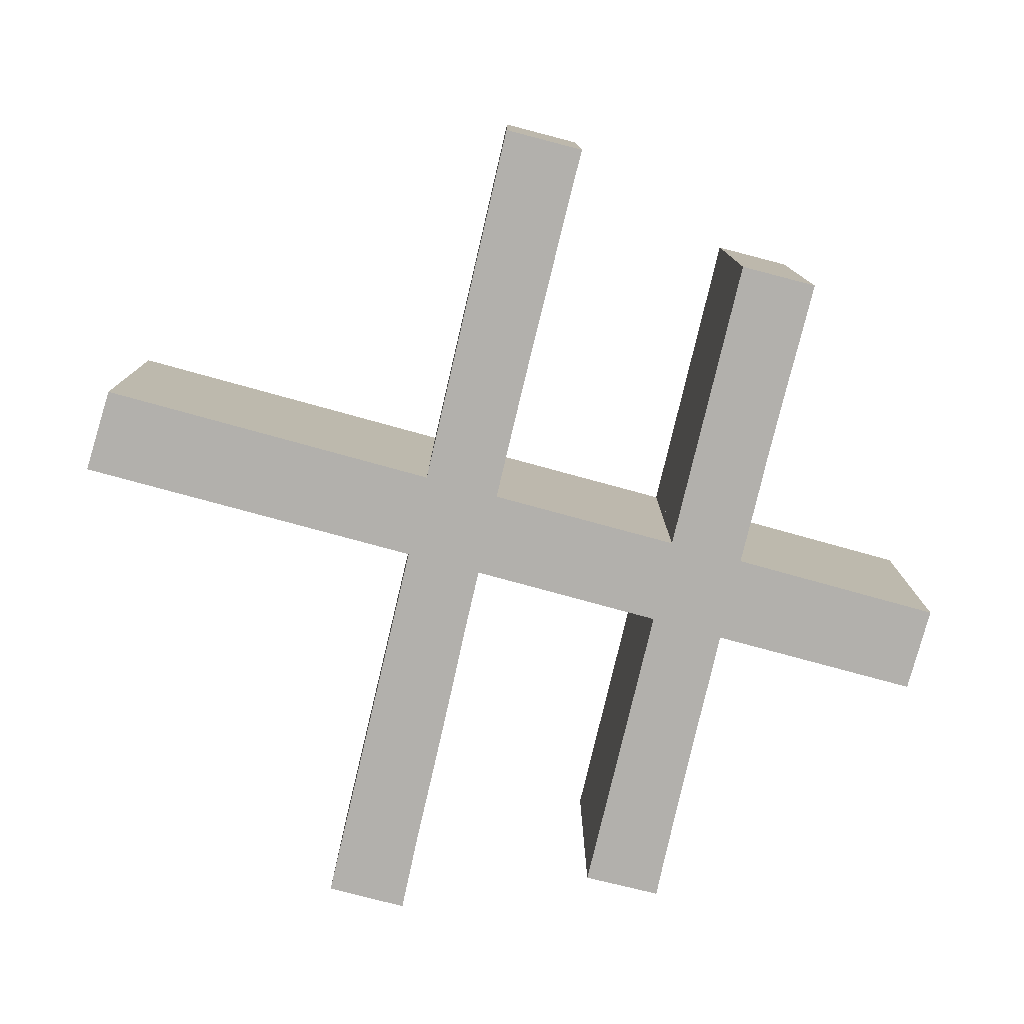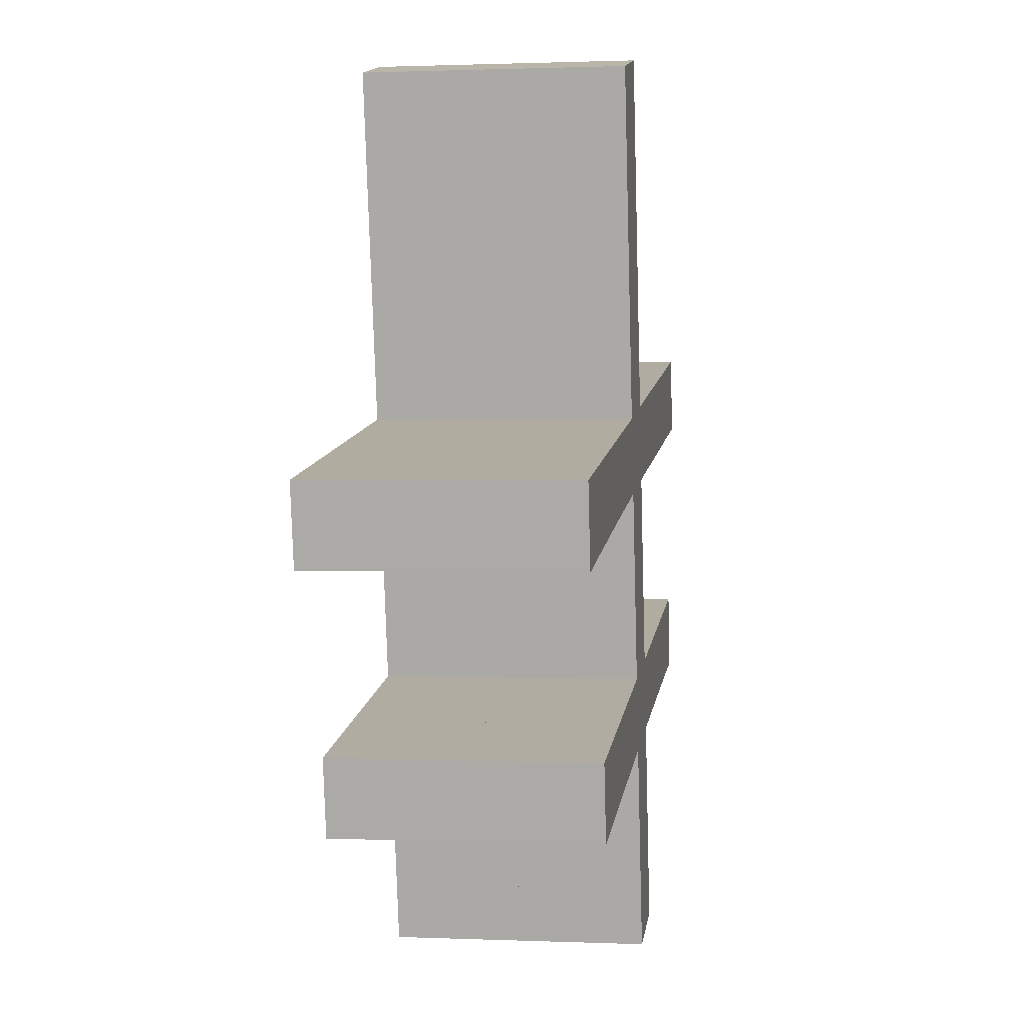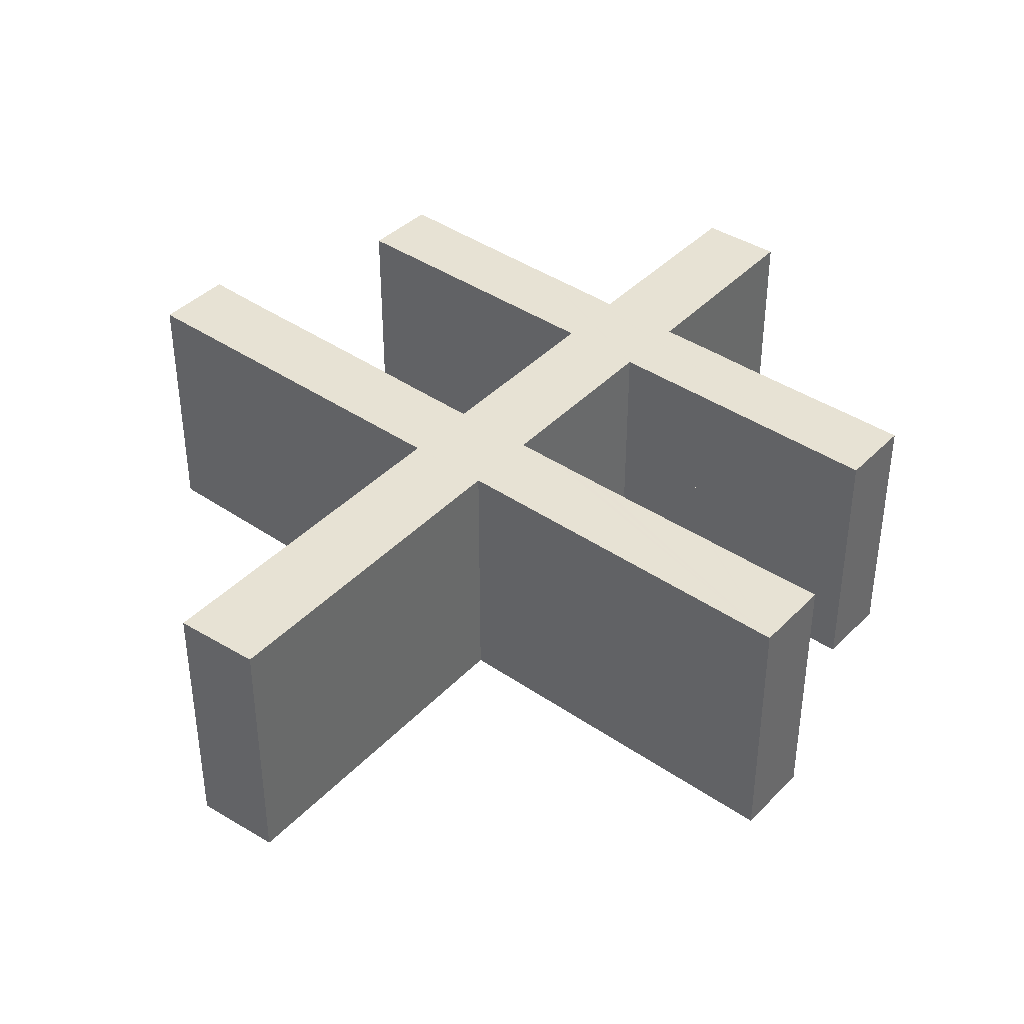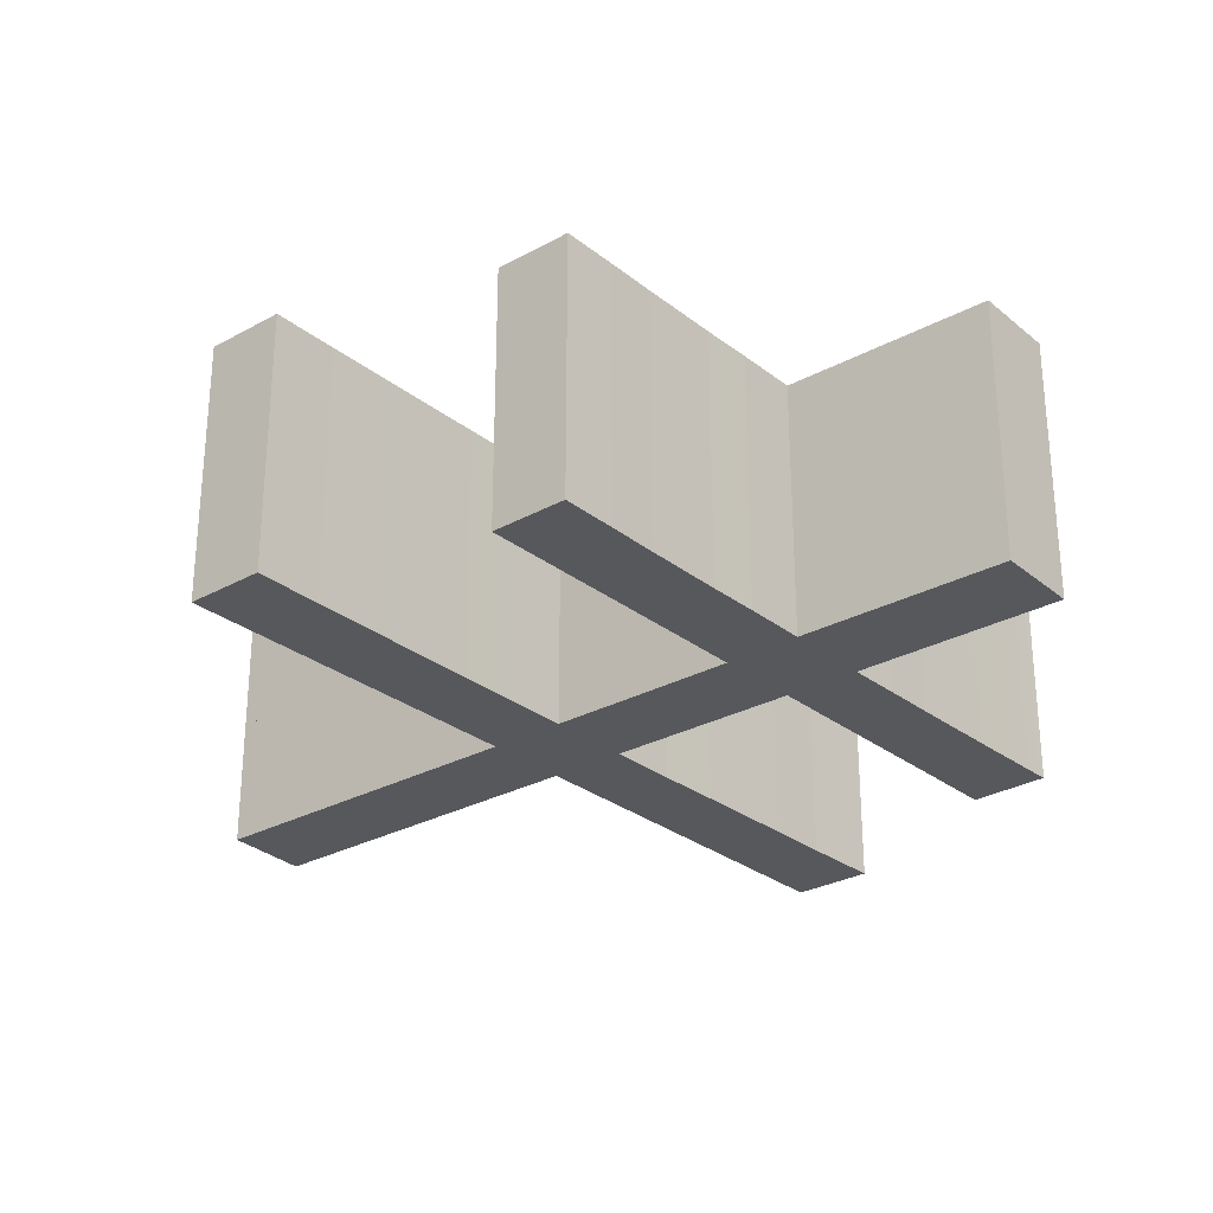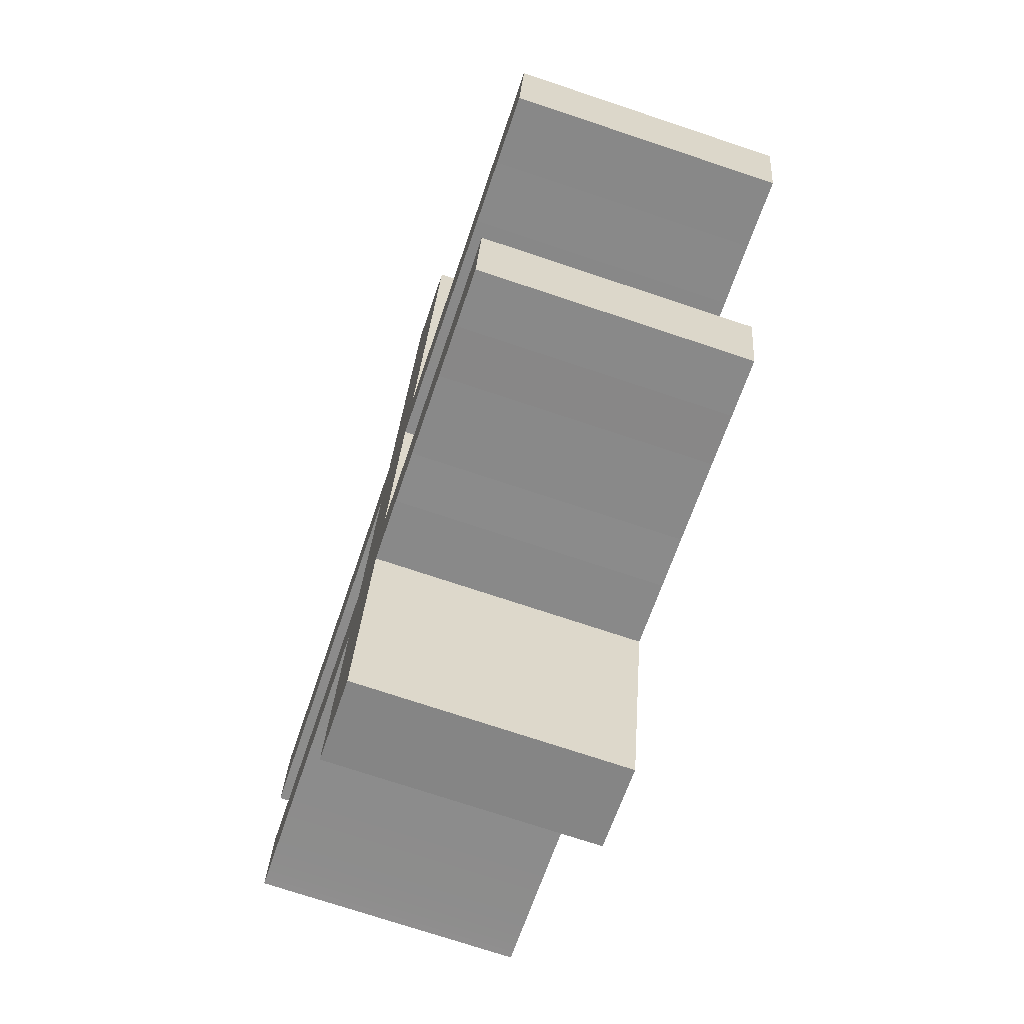
<metadata>
{"format":"obj","ext":"obj","renderer":"f3d","projection":"perspective","resolution":1024,"background":"white","views":[{"elev":-78.7,"azim":86.1,"up":"+Y"},{"elev":1.0,"azim":98.6,"up":"+Z"},{"elev":39.7,"azim":49.7,"up":"+Y"},{"elev":-28.7,"azim":140.4,"up":"+Y"},{"elev":-72.8,"azim":71.5,"up":"+Z"}]}
</metadata>
<code>
o Curve_Mesh
v 2.878 0 4e-06
v 3.208 0 1.616
v 3.692 0 1.533
v 4.08 0 1.471
v 4.701 0 1.364
v 5.089 0 1.293
v 5.519 0 1.219
v 5.631 0 1.81
v 3.32 0 2.195
v 3.614 0 3.666
v 3.777 0 3.639
v 3.938 0 3.613
v 4.098 0 3.586
v 4.256 0 3.56
v 4.413 0 3.533
v 4.567 0 3.507
v 4.721 0 3.481
v 4.872 0 3.455
v 5.022 0 3.429
v 5.17 0 3.403
v 5.316 0 3.377
v 5.461 0 3.352
v 5.468 0 3.351
v 5.486 0 3.348
v 5.514 0 3.343
v 5.551 0 3.337
v 5.594 0 3.329
v 5.643 0 3.321
v 5.695 0 3.312
v 5.748 0 3.303
v 5.802 0 3.294
v 5.853 0 3.285
v 5.902 0 3.277
v 5.945 0 3.269
v 6.47 0 3.174
v 6.586 0 3.786
v 3.733 0 4.249
v 4.267 0 6.882
v 3.614 0 7.035
v 3.08 0 4.36
v 0.1199 0 4.853
v 0.000282 0 4.233
v 0.6204 0 4.142
v 1.108 0 4.063
v 1.922 0 3.935
v 2.423 0 3.861
v 2.964 0 3.773
v 2.667 0 2.294
v 0.3641 0 2.674
v 0.2605 0 2.075
v 0.3156 0 2.068
v 0.3831 0 2.058
v 0.4629 0 2.047
v 0.555 0 2.034
v 0.6595 0 2.019
v 0.7764 0 2.001
v 0.9056 0 1.982
v 1.047 0 1.961
v 1.201 0 1.938
v 1.367 0 1.912
v 1.546 0 1.885
v 1.737 0 1.856
v 1.742 0 1.855
v 1.756 0 1.852
v 1.778 0 1.849
v 1.807 0 1.844
v 1.841 0 1.839
v 1.879 0 1.832
v 1.92 0 1.826
v 1.962 0 1.819
v 2.004 0 1.812
v 2.045 0 1.806
v 2.083 0 1.799
v 2.117 0 1.794
v 2.547 0 1.728
v 2.228 0 0.1279
v 2.878 0.01 4e-06
v 3.208 0.01 1.616
v 3.692 0.01 1.533
v 4.08 0.01 1.471
v 4.701 0.01 1.364
v 5.089 0.01 1.293
v 5.519 0.01 1.219
v 5.631 0.01 1.81
v 3.32 0.01 2.195
v 3.614 0.01 3.666
v 3.777 0.01 3.639
v 3.938 0.01 3.613
v 4.098 0.01 3.586
v 4.256 0.01 3.56
v 4.413 0.01 3.533
v 4.567 0.01 3.507
v 4.721 0.01 3.481
v 4.872 0.01 3.455
v 5.022 0.01 3.429
v 5.17 0.01 3.403
v 5.316 0.01 3.377
v 5.461 0.01 3.352
v 5.468 0.01 3.351
v 5.486 0.01 3.348
v 5.514 0.01 3.343
v 5.551 0.01 3.337
v 5.594 0.01 3.329
v 5.643 0.01 3.321
v 5.695 0.01 3.312
v 5.748 0.01 3.303
v 5.802 0.01 3.294
v 5.853 0.01 3.285
v 5.902 0.01 3.277
v 5.945 0.01 3.269
v 6.47 0.01 3.174
v 6.586 0.01 3.786
v 3.733 0.01 4.249
v 4.267 0.01 6.882
v 3.614 0.01 7.035
v 3.08 0.01 4.36
v 0.1199 0.01 4.853
v 0.000282 0.01 4.233
v 0.6204 0.01 4.142
v 1.108 0.01 4.063
v 1.922 0.01 3.935
v 2.423 0.01 3.861
v 2.964 0.01 3.773
v 2.667 0.01 2.294
v 0.3641 0.01 2.674
v 0.2605 0.01 2.075
v 0.3156 0.01 2.068
v 0.3831 0.01 2.058
v 0.4629 0.01 2.047
v 0.555 0.01 2.034
v 0.6595 0.01 2.019
v 0.7764 0.01 2.001
v 0.9056 0.01 1.982
v 1.047 0.01 1.961
v 1.201 0.01 1.938
v 1.367 0.01 1.912
v 1.546 0.01 1.885
v 1.737 0.01 1.856
v 1.742 0.01 1.855
v 1.756 0.01 1.852
v 1.778 0.01 1.849
v 1.807 0.01 1.844
v 1.841 0.01 1.839
v 1.879 0.01 1.832
v 1.92 0.01 1.826
v 1.962 0.01 1.819
v 2.004 0.01 1.812
v 2.045 0.01 1.806
v 2.083 0.01 1.799
v 2.117 0.01 1.794
v 2.547 0.01 1.728
v 2.228 0.01 0.1279
v 2.878 -1 4e-06
v 3.208 -1 1.616
v 3.692 -1 1.533
v 4.08 -1 1.471
v 4.701 -1 1.364
v 5.089 -1 1.293
v 5.519 -1 1.219
v 5.631 -1 1.81
v 3.32 -1 2.195
v 3.614 -1 3.666
v 3.777 -1 3.639
v 3.938 -1 3.613
v 4.098 -1 3.586
v 4.256 -1 3.56
v 4.413 -1 3.533
v 4.567 -1 3.507
v 4.721 -1 3.481
v 4.872 -1 3.455
v 5.022 -1 3.429
v 5.17 -1 3.403
v 5.316 -1 3.377
v 5.461 -1 3.352
v 5.468 -1 3.351
v 5.486 -1 3.348
v 5.514 -1 3.343
v 5.551 -1 3.337
v 5.594 -1 3.329
v 5.643 -1 3.321
v 5.695 -1 3.312
v 5.748 -1 3.303
v 5.802 -1 3.294
v 5.853 -1 3.285
v 5.902 -1 3.277
v 5.945 -1 3.269
v 6.47 -1 3.174
v 6.586 -1 3.786
v 3.733 -1 4.249
v 4.267 -1 6.882
v 3.614 -1 7.035
v 3.08 -1 4.36
v 0.1199 -1 4.853
v 0.000282 -1 4.233
v 0.6204 -1 4.142
v 1.108 -1 4.063
v 1.922 -1 3.935
v 2.423 -1 3.861
v 2.964 -1 3.773
v 2.667 -1 2.294
v 0.3641 -1 2.674
v 0.2605 -1 2.075
v 0.3156 -1 2.068
v 0.3831 -1 2.058
v 0.4629 -1 2.047
v 0.555 -1 2.034
v 0.6595 -1 2.019
v 0.7764 -1 2.001
v 0.9056 -1 1.982
v 1.047 -1 1.961
v 1.201 -1 1.938
v 1.367 -1 1.912
v 1.546 -1 1.885
v 1.737 -1 1.856
v 1.742 -1 1.855
v 1.756 -1 1.852
v 1.778 -1 1.849
v 1.807 -1 1.844
v 1.841 -1 1.839
v 1.879 -1 1.832
v 1.92 -1 1.826
v 1.962 -1 1.819
v 2.004 -1 1.812
v 2.045 -1 1.806
v 2.083 -1 1.799
v 2.117 -1 1.794
v 2.547 -1 1.728
v 2.228 -1 0.1279
v 2.878 1.01 4e-06
v 3.208 1.01 1.616
v 3.692 1.01 1.533
v 4.08 1.01 1.471
v 4.701 1.01 1.364
v 5.089 1.01 1.293
v 5.519 1.01 1.219
v 5.631 1.01 1.81
v 3.32 1.01 2.195
v 3.614 1.01 3.666
v 3.777 1.01 3.639
v 3.938 1.01 3.613
v 4.098 1.01 3.586
v 4.256 1.01 3.56
v 4.413 1.01 3.533
v 4.567 1.01 3.507
v 4.721 1.01 3.481
v 4.872 1.01 3.455
v 5.022 1.01 3.429
v 5.17 1.01 3.403
v 5.316 1.01 3.377
v 5.461 1.01 3.352
v 5.468 1.01 3.351
v 5.486 1.01 3.348
v 5.514 1.01 3.343
v 5.551 1.01 3.337
v 5.594 1.01 3.329
v 5.643 1.01 3.321
v 5.695 1.01 3.312
v 5.748 1.01 3.303
v 5.802 1.01 3.294
v 5.853 1.01 3.285
v 5.902 1.01 3.277
v 5.945 1.01 3.269
v 6.47 1.01 3.174
v 6.586 1.01 3.786
v 3.733 1.01 4.249
v 4.267 1.01 6.882
v 3.614 1.01 7.035
v 3.08 1.01 4.36
v 0.1199 1.01 4.853
v 0.000282 1.01 4.233
v 0.6204 1.01 4.142
v 1.108 1.01 4.063
v 1.922 1.01 3.935
v 2.423 1.01 3.861
v 2.964 1.01 3.773
v 2.667 1.01 2.294
v 0.3641 1.01 2.674
v 0.2605 1.01 2.075
v 0.3156 1.01 2.068
v 0.3831 1.01 2.058
v 0.4629 1.01 2.047
v 0.555 1.01 2.034
v 0.6595 1.01 2.019
v 0.7764 1.01 2.001
v 0.9056 1.01 1.982
v 1.047 1.01 1.961
v 1.201 1.01 1.938
v 1.367 1.01 1.912
v 1.546 1.01 1.885
v 1.737 1.01 1.856
v 1.742 1.01 1.855
v 1.756 1.01 1.852
v 1.778 1.01 1.849
v 1.807 1.01 1.844
v 1.841 1.01 1.839
v 1.879 1.01 1.832
v 1.92 1.01 1.826
v 1.962 1.01 1.819
v 2.004 1.01 1.812
v 2.045 1.01 1.806
v 2.083 1.01 1.799
v 2.117 1.01 1.794
v 2.547 1.01 1.728
v 2.228 1.01 0.1279
f 2 1 76
f 2 76 75
f 8 7 6
f 8 6 5
f 8 5 4
f 8 4 3
f 8 3 2
f 8 2 75
f 8 75 74
f 8 74 73
f 8 73 72
f 8 72 71
f 9 8 71
f 9 71 70
f 9 70 69
f 9 69 68
f 9 68 67
f 9 67 66
f 9 66 65
f 9 65 64
f 9 64 63
f 9 63 62
f 9 62 61
f 9 61 60
f 9 60 59
f 9 59 58
f 9 58 57
f 9 57 56
f 9 56 55
f 9 55 54
f 9 54 53
f 9 53 52
f 9 52 51
f 9 51 50
f 9 50 48
f 48 50 49
f 10 9 48
f 10 48 47
f 36 35 34
f 36 34 33
f 36 33 32
f 36 32 31
f 36 31 30
f 36 30 29
f 36 29 28
f 36 28 27
f 36 27 26
f 36 26 25
f 36 25 24
f 36 24 23
f 36 23 22
f 36 22 21
f 36 21 20
f 36 20 19
f 36 19 18
f 36 18 17
f 36 17 16
f 36 16 15
f 36 15 14
f 36 14 13
f 36 13 12
f 36 12 11
f 36 11 10
f 36 10 47
f 36 47 46
f 37 36 46
f 37 46 45
f 37 45 44
f 37 44 43
f 37 43 42
f 37 42 41
f 38 37 40
f 40 37 41
f 38 40 39
f 78 152 77
f 78 151 152
f 84 82 83
f 84 81 82
f 84 80 81
f 84 79 80
f 84 78 79
f 84 151 78
f 84 150 151
f 84 149 150
f 84 148 149
f 84 147 148
f 85 147 84
f 85 146 147
f 85 145 146
f 85 144 145
f 85 143 144
f 85 142 143
f 85 141 142
f 85 140 141
f 85 139 140
f 85 138 139
f 85 137 138
f 85 136 137
f 85 135 136
f 85 134 135
f 85 133 134
f 85 132 133
f 85 131 132
f 85 130 131
f 85 129 130
f 85 128 129
f 85 127 128
f 85 126 127
f 85 124 126
f 124 125 126
f 86 124 85
f 86 123 124
f 112 110 111
f 112 109 110
f 112 108 109
f 112 107 108
f 112 106 107
f 112 105 106
f 112 104 105
f 112 103 104
f 112 102 103
f 112 101 102
f 112 100 101
f 112 99 100
f 112 98 99
f 112 97 98
f 112 96 97
f 112 95 96
f 112 94 95
f 112 93 94
f 112 92 93
f 112 91 92
f 112 90 91
f 112 89 90
f 112 88 89
f 112 87 88
f 112 86 87
f 112 123 86
f 112 122 123
f 113 122 112
f 113 121 122
f 113 120 121
f 113 119 120
f 113 118 119
f 113 117 118
f 114 116 113
f 116 117 113
f 114 115 116
f 18 19 95 94
f 51 52 128 127
f 1 2 78 77
f 9 10 86 85
f 6 7 83 82
f 11 12 88 87
f 38 39 115 114
f 31 32 108 107
f 7 8 84 83
f 62 63 139 138
f 52 53 129 128
f 14 15 91 90
f 70 71 147 146
f 25 26 102 101
f 74 75 151 150
f 72 73 149 148
f 64 65 141 140
f 10 11 87 86
f 17 18 94 93
f 71 72 148 147
f 27 28 104 103
f 39 40 116 115
f 66 67 143 142
f 15 16 92 91
f 36 37 113 112
f 76 1 77 152
f 26 27 103 102
f 21 22 98 97
f 42 43 119 118
f 57 58 134 133
f 54 55 131 130
f 23 24 100 99
f 46 47 123 122
f 22 23 99 98
f 19 20 96 95
f 29 30 106 105
f 16 17 93 92
f 73 74 150 149
f 55 56 132 131
f 34 35 111 110
f 40 41 117 116
f 56 57 133 132
f 3 4 80 79
f 50 51 127 126
f 35 36 112 111
f 2 3 79 78
f 65 66 142 141
f 30 31 107 106
f 12 13 89 88
f 53 54 130 129
f 32 33 109 108
f 37 38 114 113
f 45 46 122 121
f 68 69 145 144
f 28 29 105 104
f 5 6 82 81
f 69 70 146 145
f 49 50 126 125
f 58 59 135 134
f 67 68 144 143
f 41 42 118 117
f 43 44 120 119
f 20 21 97 96
f 8 9 85 84
f 75 76 152 151
f 4 5 81 80
f 24 25 101 100
f 63 64 140 139
f 60 61 137 136
f 48 49 125 124
f 59 60 136 135
f 44 45 121 120
f 33 34 110 109
f 13 14 90 89
f 47 48 124 123
f 61 62 138 137
f 228 153 154
f 227 228 154
f 158 159 160
f 157 158 160
f 156 157 160
f 155 156 160
f 154 155 160
f 227 154 160
f 226 227 160
f 225 226 160
f 224 225 160
f 223 224 160
f 223 160 161
f 222 223 161
f 221 222 161
f 220 221 161
f 219 220 161
f 218 219 161
f 217 218 161
f 216 217 161
f 215 216 161
f 214 215 161
f 213 214 161
f 212 213 161
f 211 212 161
f 210 211 161
f 209 210 161
f 208 209 161
f 207 208 161
f 206 207 161
f 205 206 161
f 204 205 161
f 203 204 161
f 202 203 161
f 200 202 161
f 201 202 200
f 200 161 162
f 199 200 162
f 186 187 188
f 185 186 188
f 184 185 188
f 183 184 188
f 182 183 188
f 181 182 188
f 180 181 188
f 179 180 188
f 178 179 188
f 177 178 188
f 176 177 188
f 175 176 188
f 174 175 188
f 173 174 188
f 172 173 188
f 171 172 188
f 170 171 188
f 169 170 188
f 168 169 188
f 167 168 188
f 166 167 188
f 165 166 188
f 164 165 188
f 163 164 188
f 162 163 188
f 199 162 188
f 198 199 188
f 198 188 189
f 197 198 189
f 196 197 189
f 195 196 189
f 194 195 189
f 193 194 189
f 192 189 190
f 193 189 192
f 191 192 190
f 229 304 230
f 304 303 230
f 235 234 236
f 234 233 236
f 233 232 236
f 232 231 236
f 231 230 236
f 230 303 236
f 303 302 236
f 302 301 236
f 301 300 236
f 300 299 236
f 236 299 237
f 299 298 237
f 298 297 237
f 297 296 237
f 296 295 237
f 295 294 237
f 294 293 237
f 293 292 237
f 292 291 237
f 291 290 237
f 290 289 237
f 289 288 237
f 288 287 237
f 287 286 237
f 286 285 237
f 285 284 237
f 284 283 237
f 283 282 237
f 282 281 237
f 281 280 237
f 280 279 237
f 279 278 237
f 278 276 237
f 278 277 276
f 237 276 238
f 276 275 238
f 263 262 264
f 262 261 264
f 261 260 264
f 260 259 264
f 259 258 264
f 258 257 264
f 257 256 264
f 256 255 264
f 255 254 264
f 254 253 264
f 253 252 264
f 252 251 264
f 251 250 264
f 250 249 264
f 249 248 264
f 248 247 264
f 247 246 264
f 246 245 264
f 245 244 264
f 244 243 264
f 243 242 264
f 242 241 264
f 241 240 264
f 240 239 264
f 239 238 264
f 238 275 264
f 275 274 264
f 264 274 265
f 274 273 265
f 273 272 265
f 272 271 265
f 271 270 265
f 270 269 265
f 265 268 266
f 265 269 268
f 268 267 266
f 246 247 171 170
f 279 280 204 203
f 229 230 154 153
f 237 238 162 161
f 234 235 159 158
f 239 240 164 163
f 266 267 191 190
f 259 260 184 183
f 235 236 160 159
f 290 291 215 214
f 280 281 205 204
f 242 243 167 166
f 298 299 223 222
f 253 254 178 177
f 302 303 227 226
f 300 301 225 224
f 292 293 217 216
f 238 239 163 162
f 245 246 170 169
f 299 300 224 223
f 255 256 180 179
f 267 268 192 191
f 294 295 219 218
f 243 244 168 167
f 264 265 189 188
f 304 229 153 228
f 254 255 179 178
f 249 250 174 173
f 270 271 195 194
f 285 286 210 209
f 282 283 207 206
f 251 252 176 175
f 274 275 199 198
f 250 251 175 174
f 247 248 172 171
f 257 258 182 181
f 244 245 169 168
f 301 302 226 225
f 283 284 208 207
f 262 263 187 186
f 268 269 193 192
f 284 285 209 208
f 231 232 156 155
f 278 279 203 202
f 263 264 188 187
f 230 231 155 154
f 293 294 218 217
f 258 259 183 182
f 240 241 165 164
f 281 282 206 205
f 260 261 185 184
f 265 266 190 189
f 273 274 198 197
f 296 297 221 220
f 256 257 181 180
f 233 234 158 157
f 297 298 222 221
f 277 278 202 201
f 286 287 211 210
f 295 296 220 219
f 269 270 194 193
f 271 272 196 195
f 248 249 173 172
f 236 237 161 160
f 303 304 228 227
f 232 233 157 156
f 252 253 177 176
f 291 292 216 215
f 288 289 213 212
f 276 277 201 200
f 287 288 212 211
f 272 273 197 196
f 261 262 186 185
f 241 242 166 165
f 275 276 200 199
f 289 290 214 213

</code>
